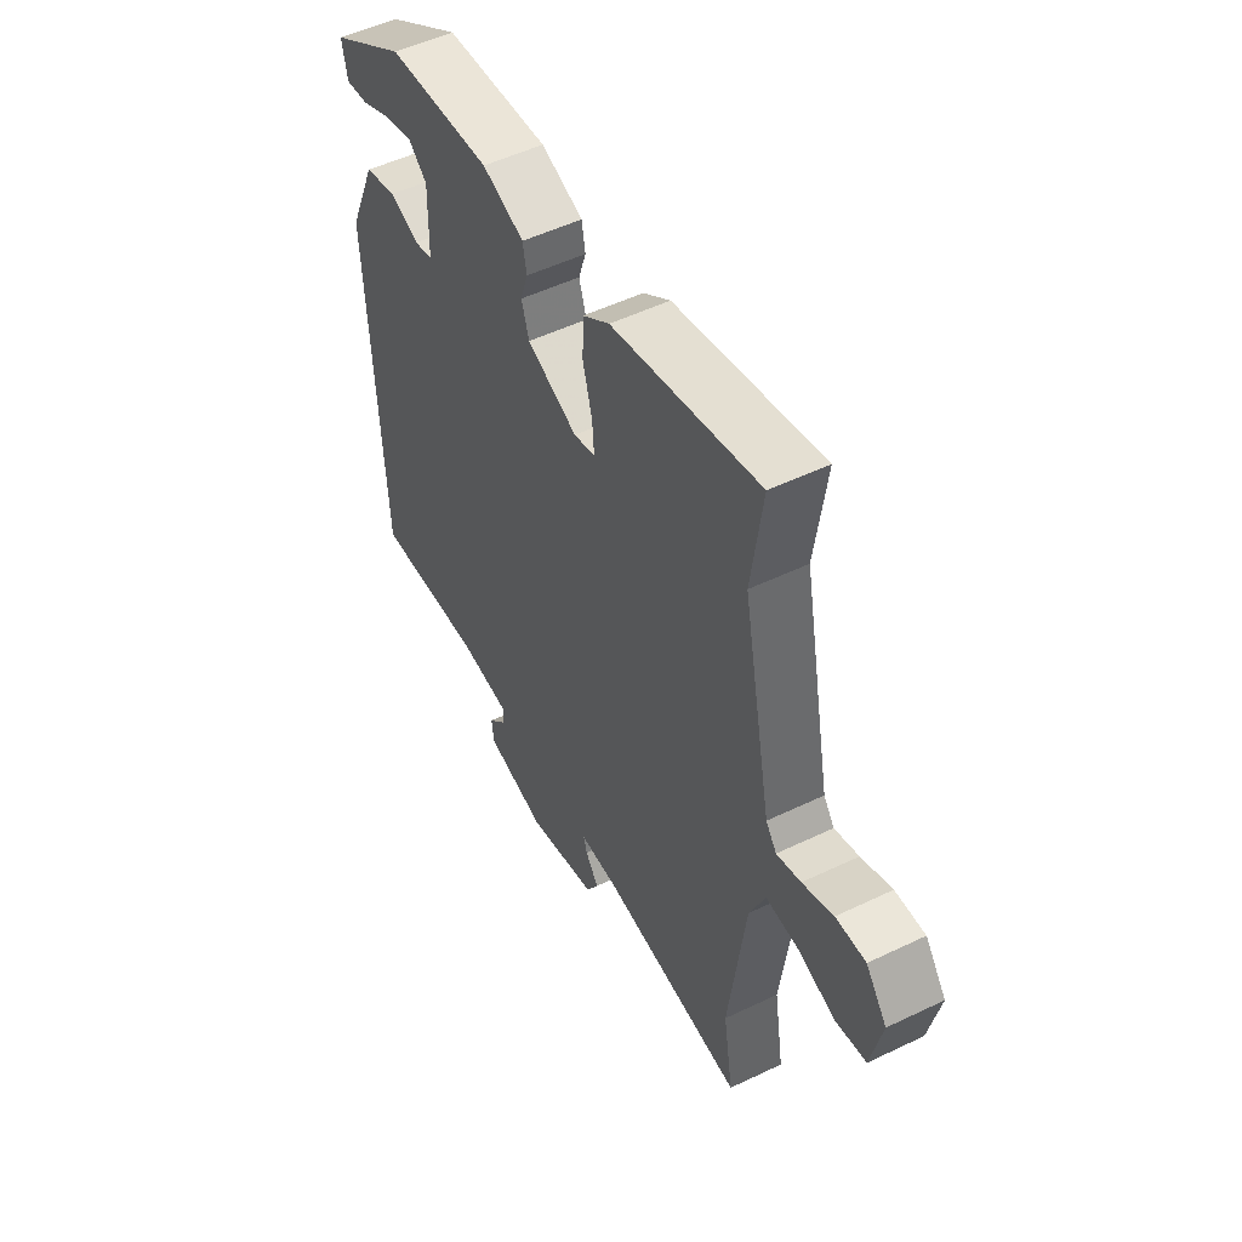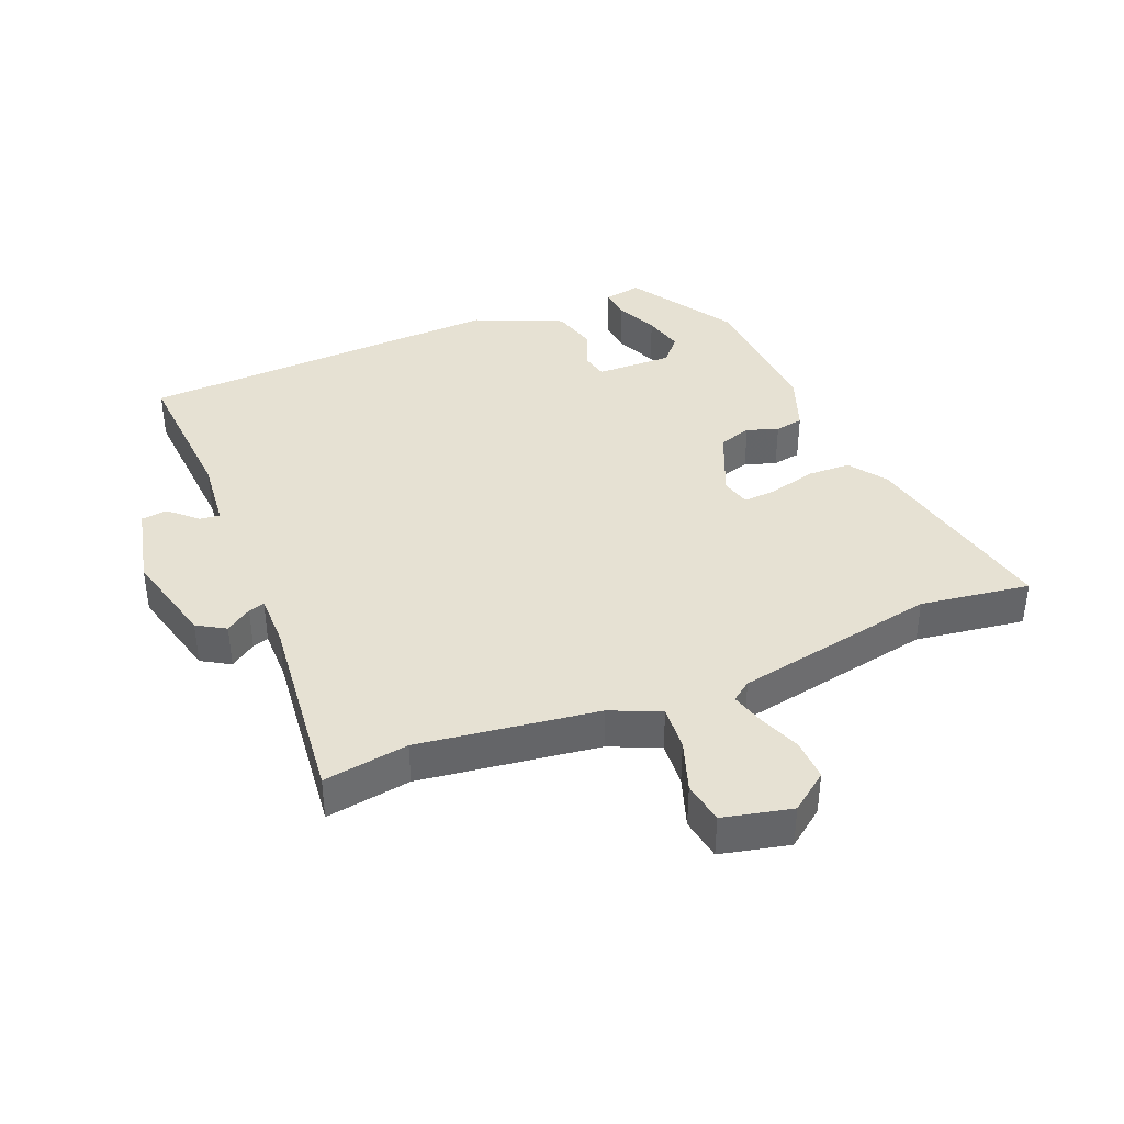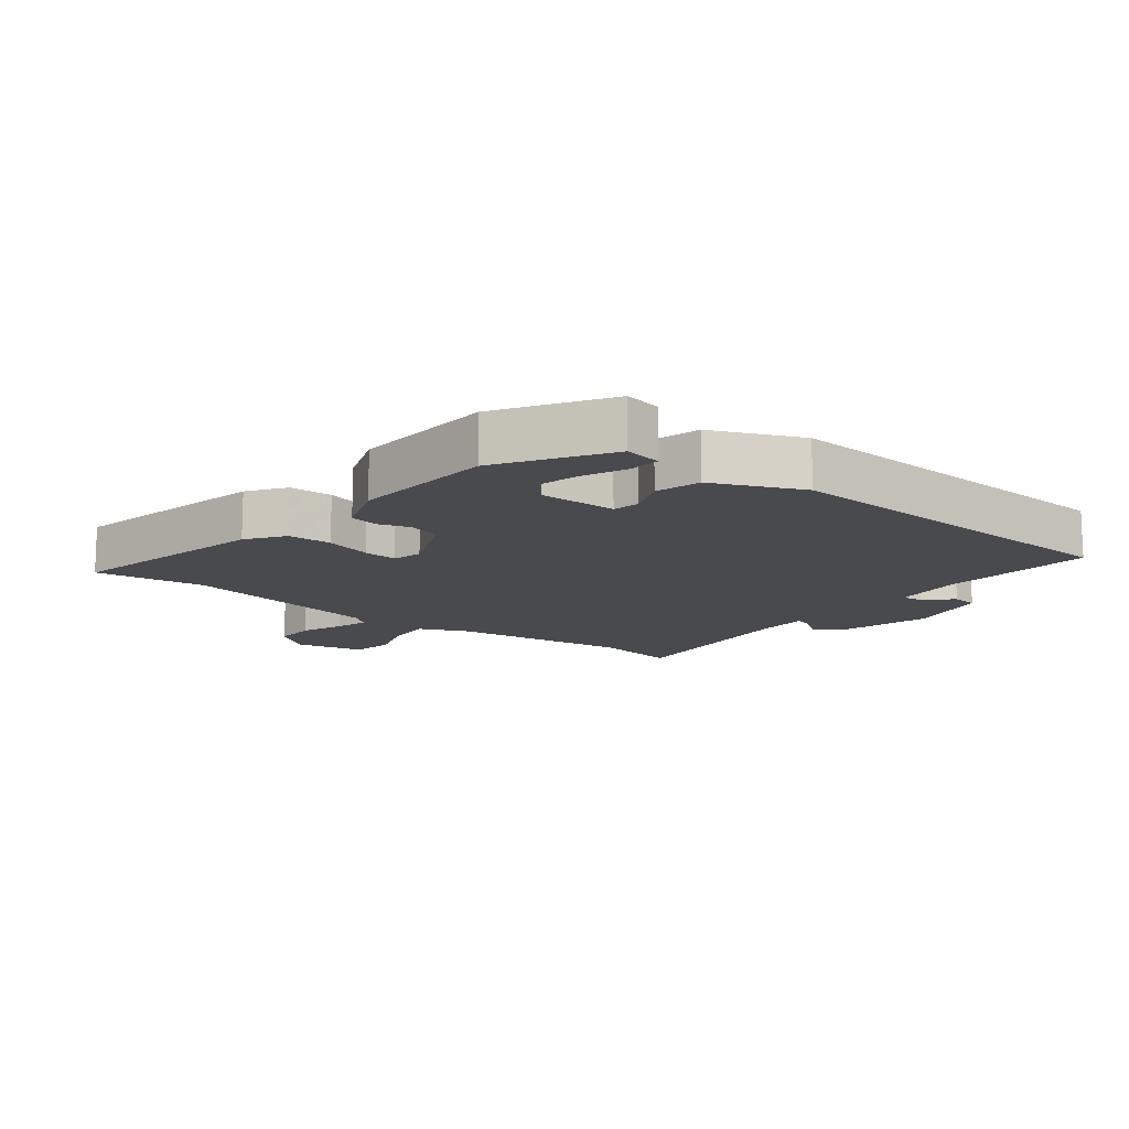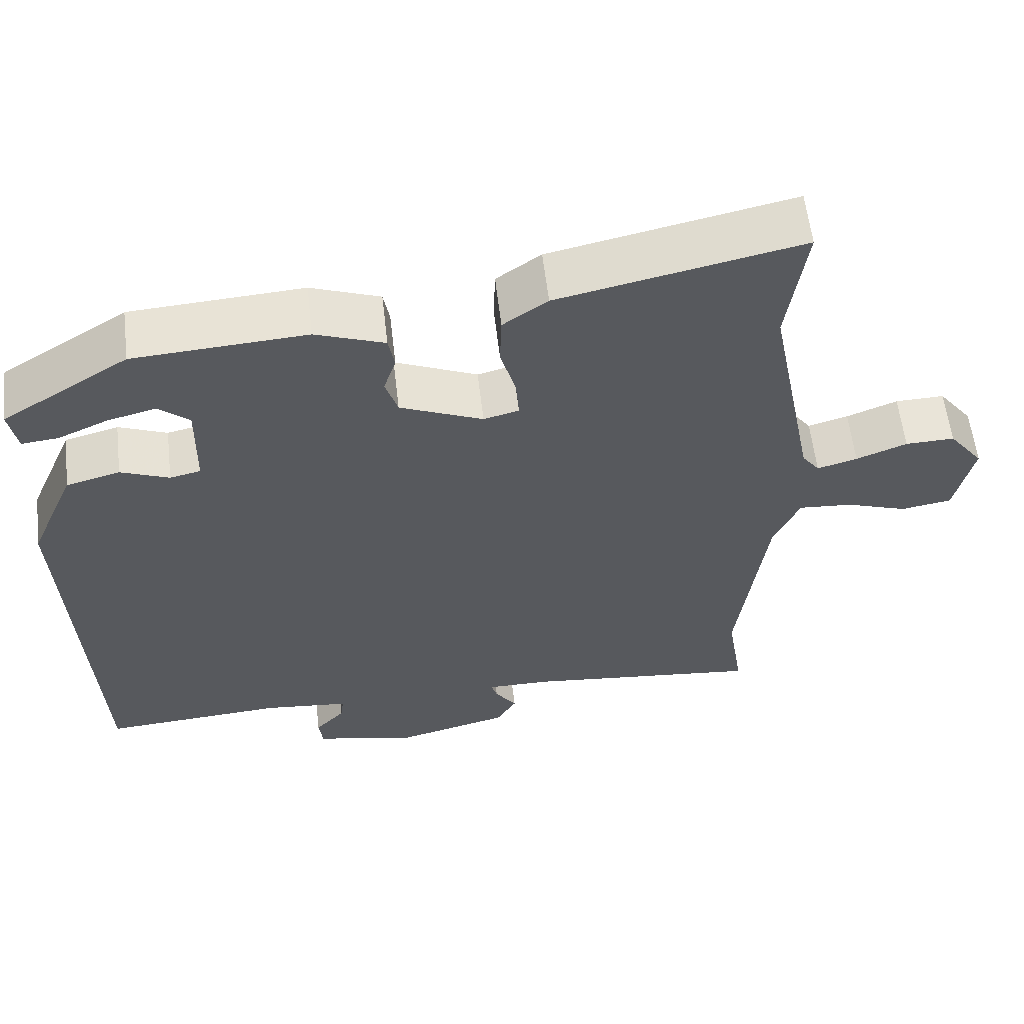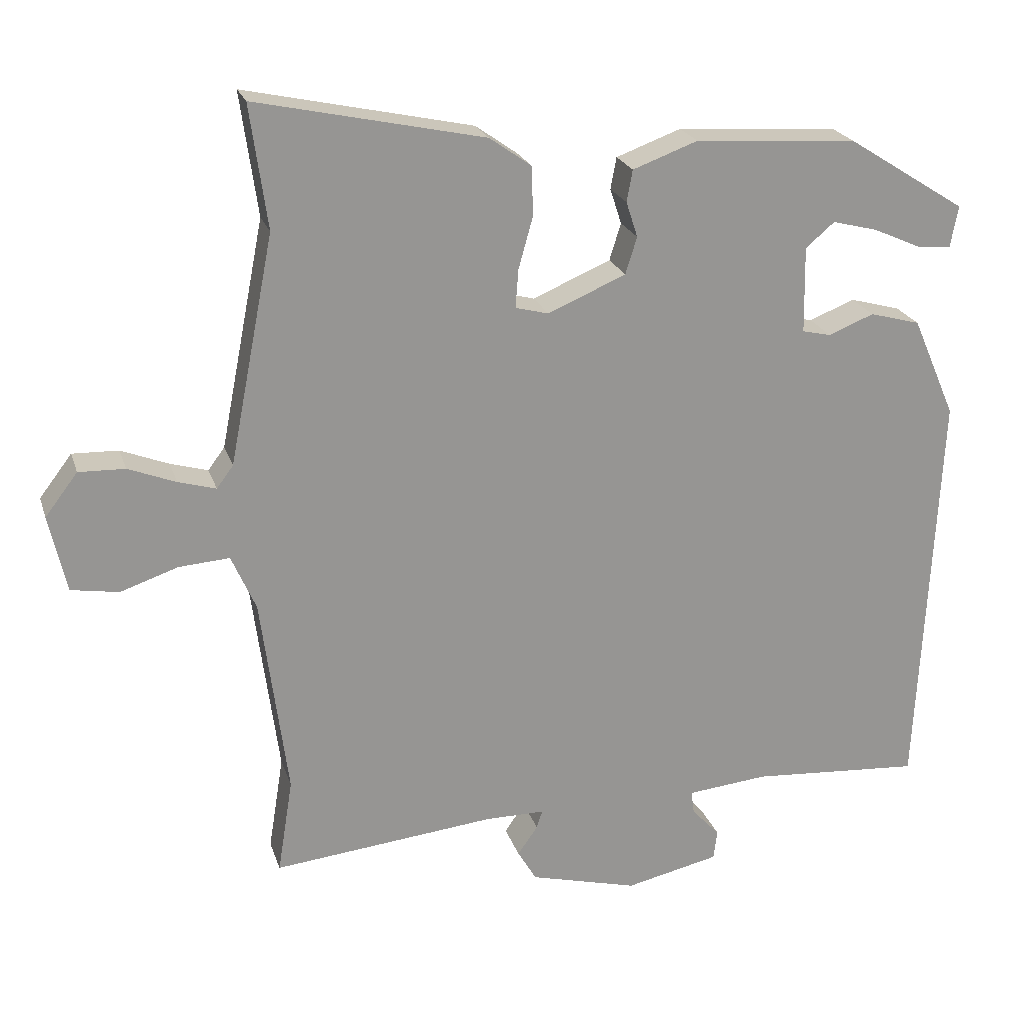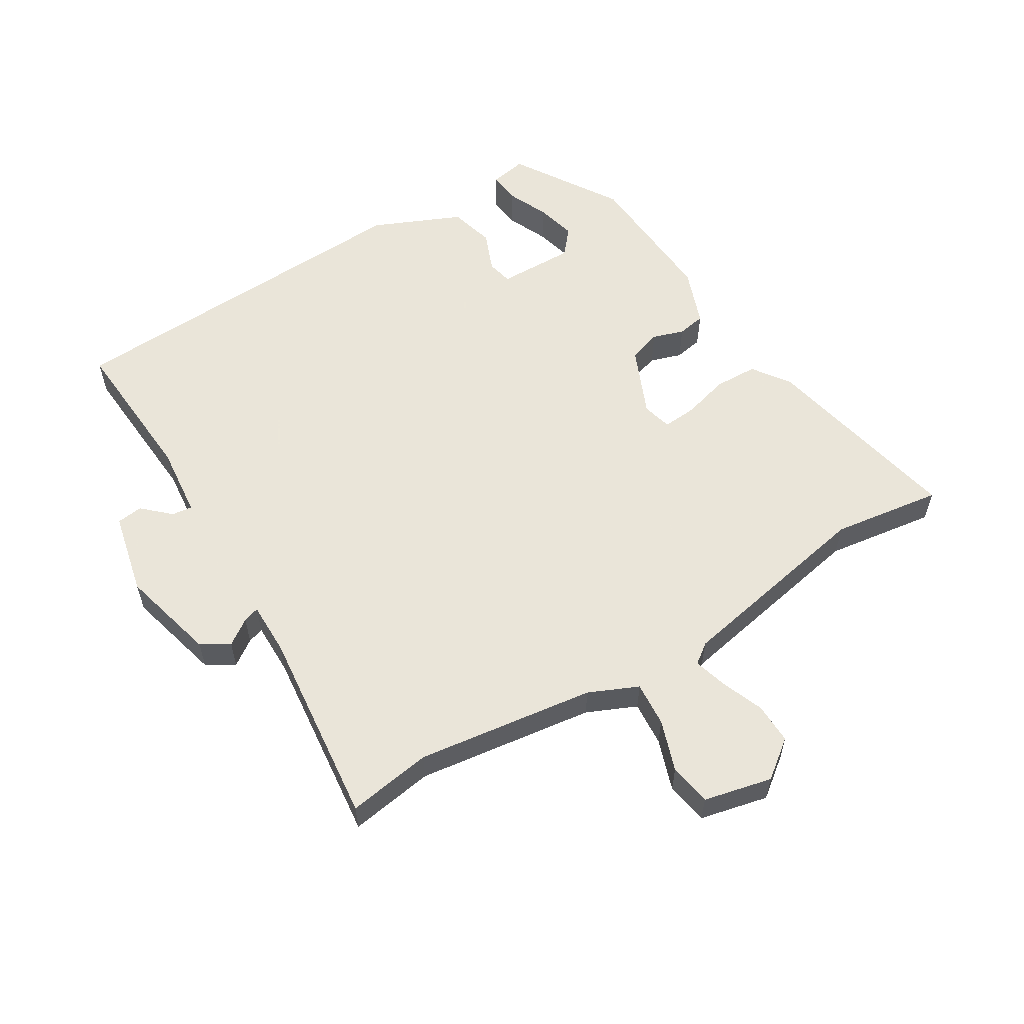
<metadata>
{"format":"obj","ext":"obj","renderer":"f3d","projection":"perspective","resolution":1024,"background":"white","views":[{"elev":51.5,"azim":-117.6,"up":"+Z"},{"elev":38.9,"azim":-112.1,"up":"+Y"},{"elev":-13.2,"azim":51.9,"up":"+Y"},{"elev":59.0,"azim":173.4,"up":"+Z"},{"elev":22.3,"azim":-15.8,"up":"+Z"},{"elev":57.7,"azim":-121.2,"up":"+Y"}]}
</metadata>
<code>
v 0.465 0.07 -0.522
v 0.228 0.07 -0.505
v 0.116 0.07 -0.516
v 0.12 0.07 -0.548
v 0.159 0.07 -0.59
v 0.154 0.07 -0.631
v 0.024 0.07 -0.66
v -0.126 0.07 -0.621
v -0.152 0.07 -0.577
v -0.124 0.07 -0.537
v -0.116 0.07 -0.512
v -0.199 0.07 -0.512
v -0.507 0.07 -0.544
v -0.486 0.07 -0.412
v -0.523 0.07 -0.133
v -0.557 0.07 -0.056
v -0.627 0.07 -0.061
v -0.707 0.07 -0.088
v -0.773 0.07 -0.077
v -0.797 0.07 0.03
v -0.752 0.07 0.089
v -0.688 0.07 0.087
v -0.622 0.07 0.061
v -0.57 0.07 0.046
v -0.547 0.07 0.077
v -0.485 0.07 0.393
v -0.509 0.07 0.564
v -0.193 0.07 0.496
v -0.135 0.07 0.455
v -0.133 0.07 0.387
v -0.153 0.07 0.315
v -0.157 0.07 0.262
v -0.111 0.07 0.25
v -0.003 0.07 0.296
v 0.013 0.07 0.347
v -0.003 0.07 0.396
v 0.005 0.07 0.44
v 0.095 0.07 0.473
v 0.32 0.07 0.458
v 0.485 0.07 0.354
v 0.474 0.07 0.296
v 0.426 0.07 0.301
v 0.361 0.07 0.33
v 0.298 0.07 0.346
v 0.258 0.07 0.312
v 0.26 0.07 0.192
v 0.3 0.07 0.183
v 0.363 0.07 0.208
v 0.433 0.07 0.189
v 0.493 0.07 0.051
v 0.465 0 -0.522
v 0.228 0 -0.505
v 0.116 0 -0.516
v 0.12 0 -0.548
v 0.159 0 -0.59
v 0.154 0 -0.631
v 0.024 0 -0.66
v -0.126 0 -0.621
v -0.152 0 -0.577
v -0.124 0 -0.537
v -0.116 0 -0.512
v -0.199 0 -0.512
v -0.507 0 -0.544
v -0.486 0 -0.412
v -0.523 0 -0.133
v -0.557 0 -0.056
v -0.627 0 -0.061
v -0.707 0 -0.088
v -0.773 0 -0.077
v -0.797 0 0.03
v -0.752 0 0.089
v -0.688 0 0.087
v -0.622 0 0.061
v -0.57 0 0.046
v -0.547 0 0.077
v -0.485 0 0.393
v -0.509 0 0.564
v -0.193 0 0.496
v -0.135 0 0.455
v -0.133 0 0.387
v -0.153 0 0.315
v -0.157 0 0.262
v -0.111 0 0.25
v -0.003 0 0.296
v 0.013 0 0.347
v -0.003 0 0.396
v 0.005 0 0.44
v 0.095 0 0.473
v 0.32 0 0.458
v 0.485 0 0.354
v 0.474 0 0.296
v 0.426 0 0.301
v 0.361 0 0.33
v 0.298 0 0.346
v 0.258 0 0.312
v 0.26 0 0.192
v 0.3 0 0.183
v 0.363 0 0.208
v 0.433 0 0.189
v 0.493 0 0.051
f 50 1 2
f 49 50 2
f 48 49 2
f 47 48 2
f 46 47 2 3
f 45 46 3
f 41 42 43
f 40 41 43
f 39 40 43
f 38 39 43
f 38 43 44
f 38 44 45
f 37 38 45
f 36 37 45
f 35 36 45
f 29 30 31
f 28 29 31
f 27 28 31
f 26 27 31
f 25 26 31 32
f 24 25 32 33
f 21 22 23
f 20 21 23
f 19 20 23
f 18 19 23
f 17 18 23
f 16 17 23 24
f 24 33 34
f 16 24 34
f 15 16 34
f 12 13 14
f 14 15 34
f 12 14 34
f 11 12 34
f 8 9 10
f 7 8 10
f 6 7 10
f 5 6 10
f 4 5 10
f 3 4 10 11
f 34 35 45
f 11 34 45
f 3 11 45
f 52 51 100
f 52 100 99
f 52 99 98
f 52 98 97
f 53 52 97 96
f 53 96 95
f 93 92 91
f 93 91 90
f 93 90 89
f 93 89 88
f 94 93 88
f 95 94 88
f 95 88 87
f 95 87 86
f 95 86 85
f 81 80 79
f 81 79 78
f 81 78 77
f 81 77 76
f 82 81 76 75
f 83 82 75 74
f 73 72 71
f 73 71 70
f 73 70 69
f 73 69 68
f 73 68 67
f 74 73 67 66
f 84 83 74
f 84 74 66
f 84 66 65
f 64 63 62
f 84 65 64
f 84 64 62
f 84 62 61
f 60 59 58
f 60 58 57
f 60 57 56
f 60 56 55
f 60 55 54
f 61 60 54 53
f 95 85 84
f 95 84 61
f 95 61 53
f 1 51 52 2
f 2 52 53 3
f 3 53 54 4
f 4 54 55 5
f 5 55 56 6
f 6 56 57 7
f 7 57 58 8
f 8 58 59 9
f 9 59 60 10
f 10 60 61 11
f 11 61 62 12
f 12 62 63 13
f 13 63 64 14
f 14 64 65 15
f 15 65 66 16
f 16 66 67 17
f 17 67 68 18
f 18 68 69 19
f 19 69 70 20
f 20 70 71 21
f 21 71 72 22
f 22 72 73 23
f 23 73 74 24
f 24 74 75 25
f 25 75 76 26
f 26 76 77 27
f 27 77 78 28
f 28 78 79 29
f 29 79 80 30
f 30 80 81 31
f 31 81 82 32
f 32 82 83 33
f 33 83 84 34
f 34 84 85 35
f 35 85 86 36
f 36 86 87 37
f 37 87 88 38
f 38 88 89 39
f 39 89 90 40
f 40 90 91 41
f 41 91 92 42
f 42 92 93 43
f 43 93 94 44
f 44 94 95 45
f 45 95 96 46
f 46 96 97 47
f 47 97 98 48
f 48 98 99 49
f 49 99 100 50
f 50 100 51 1

</code>
